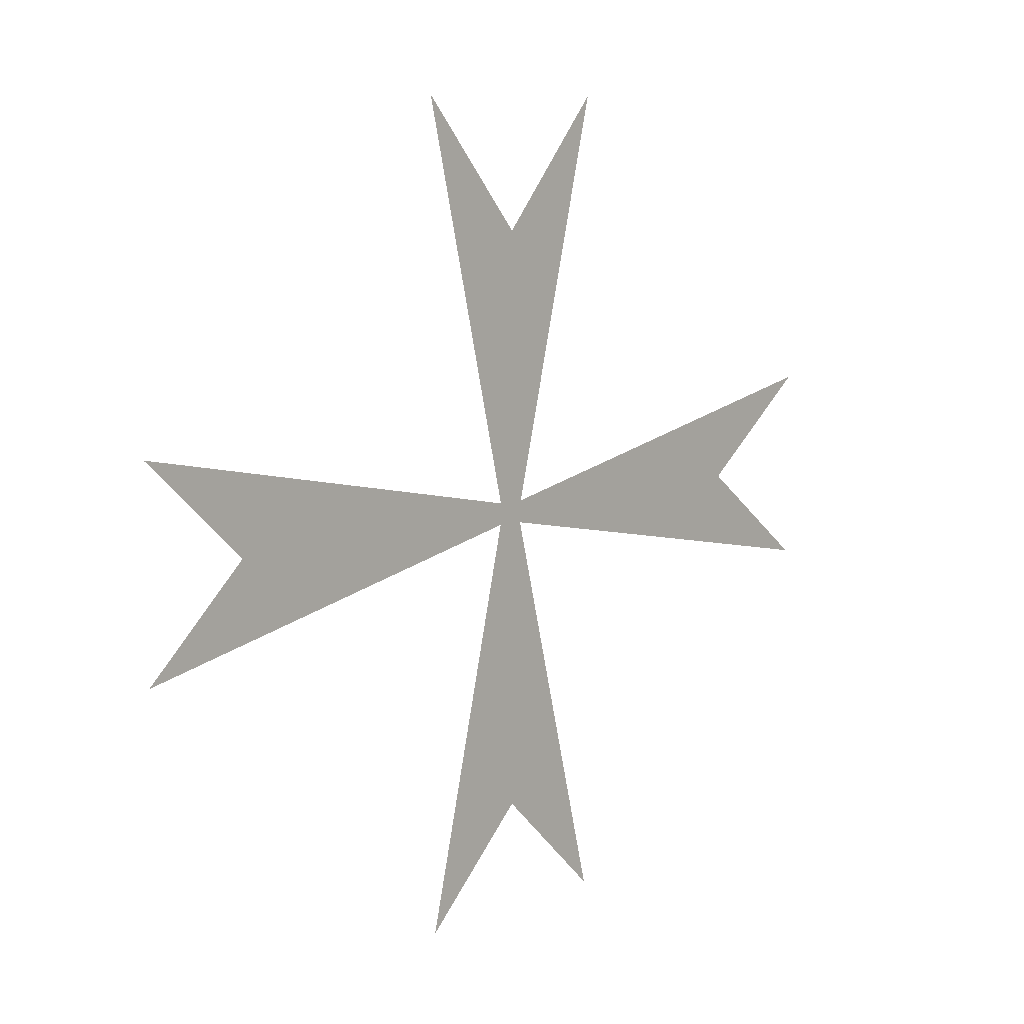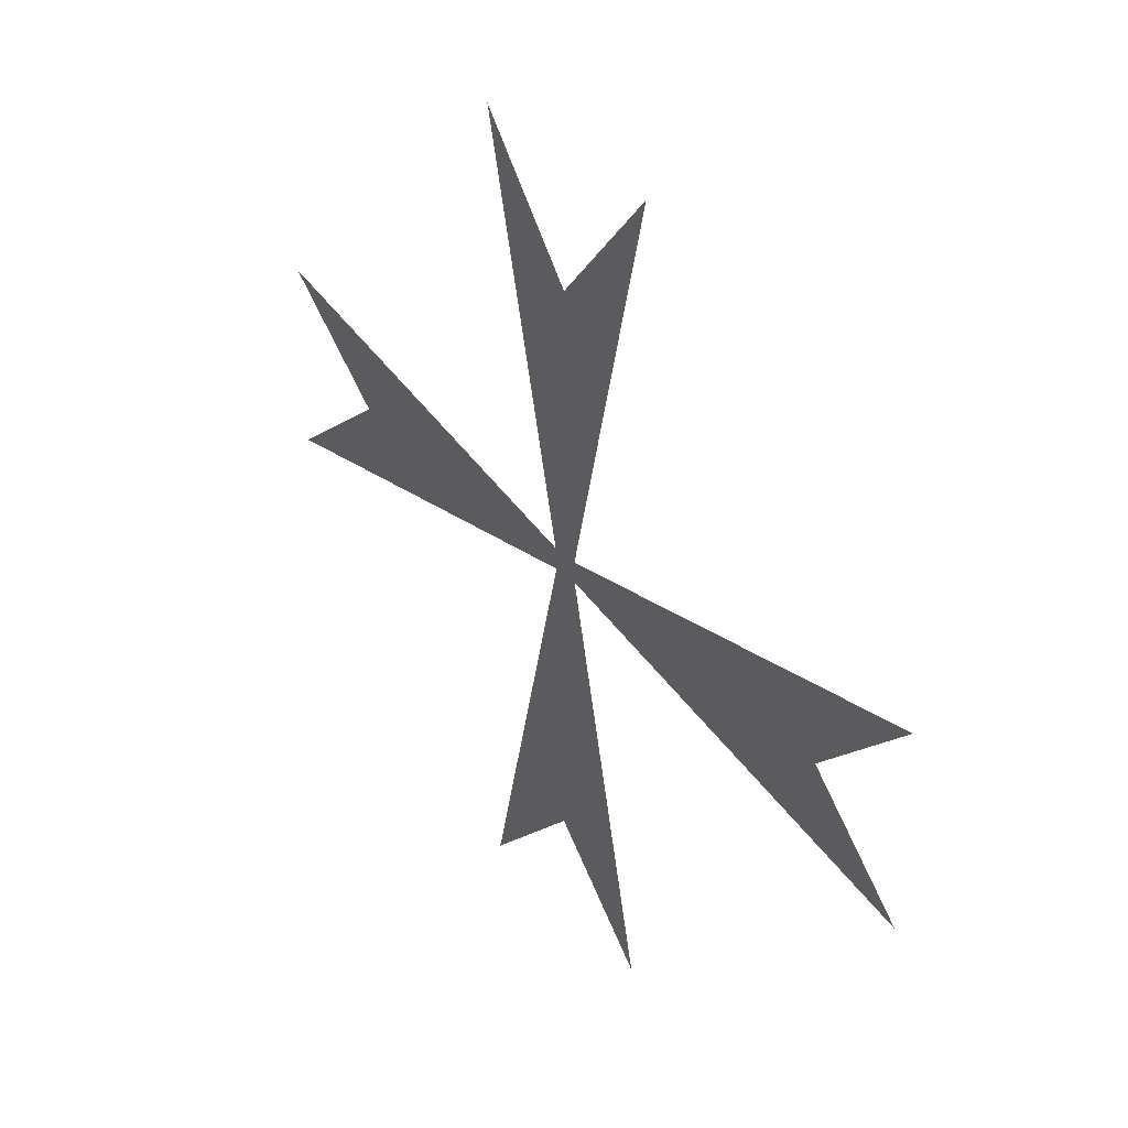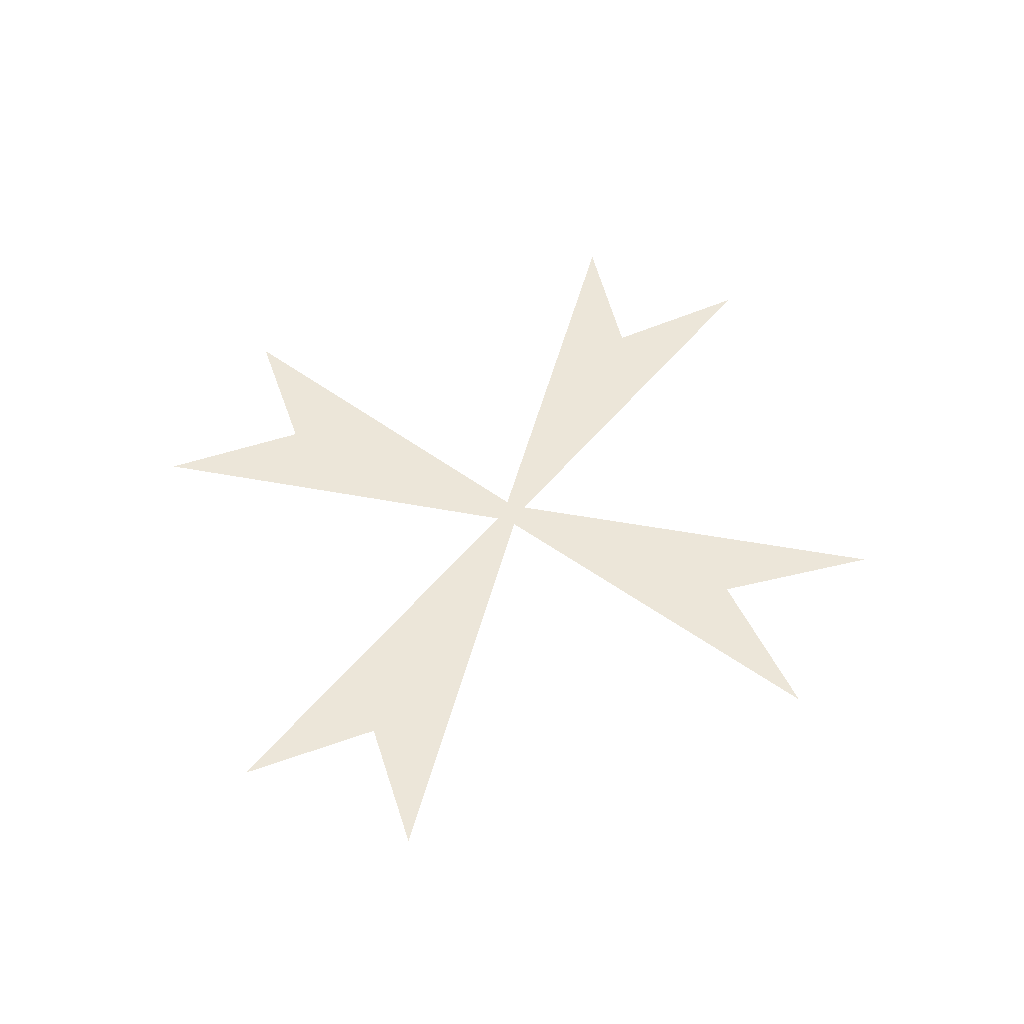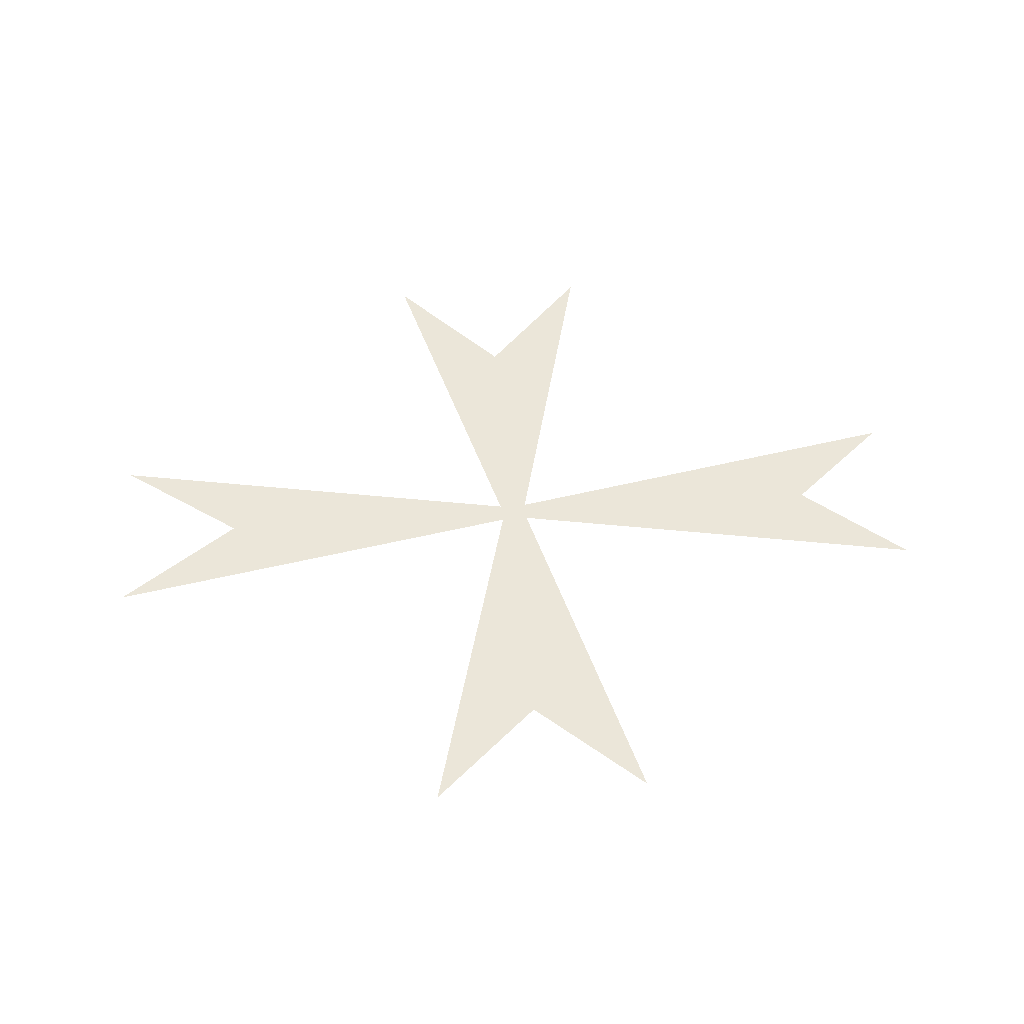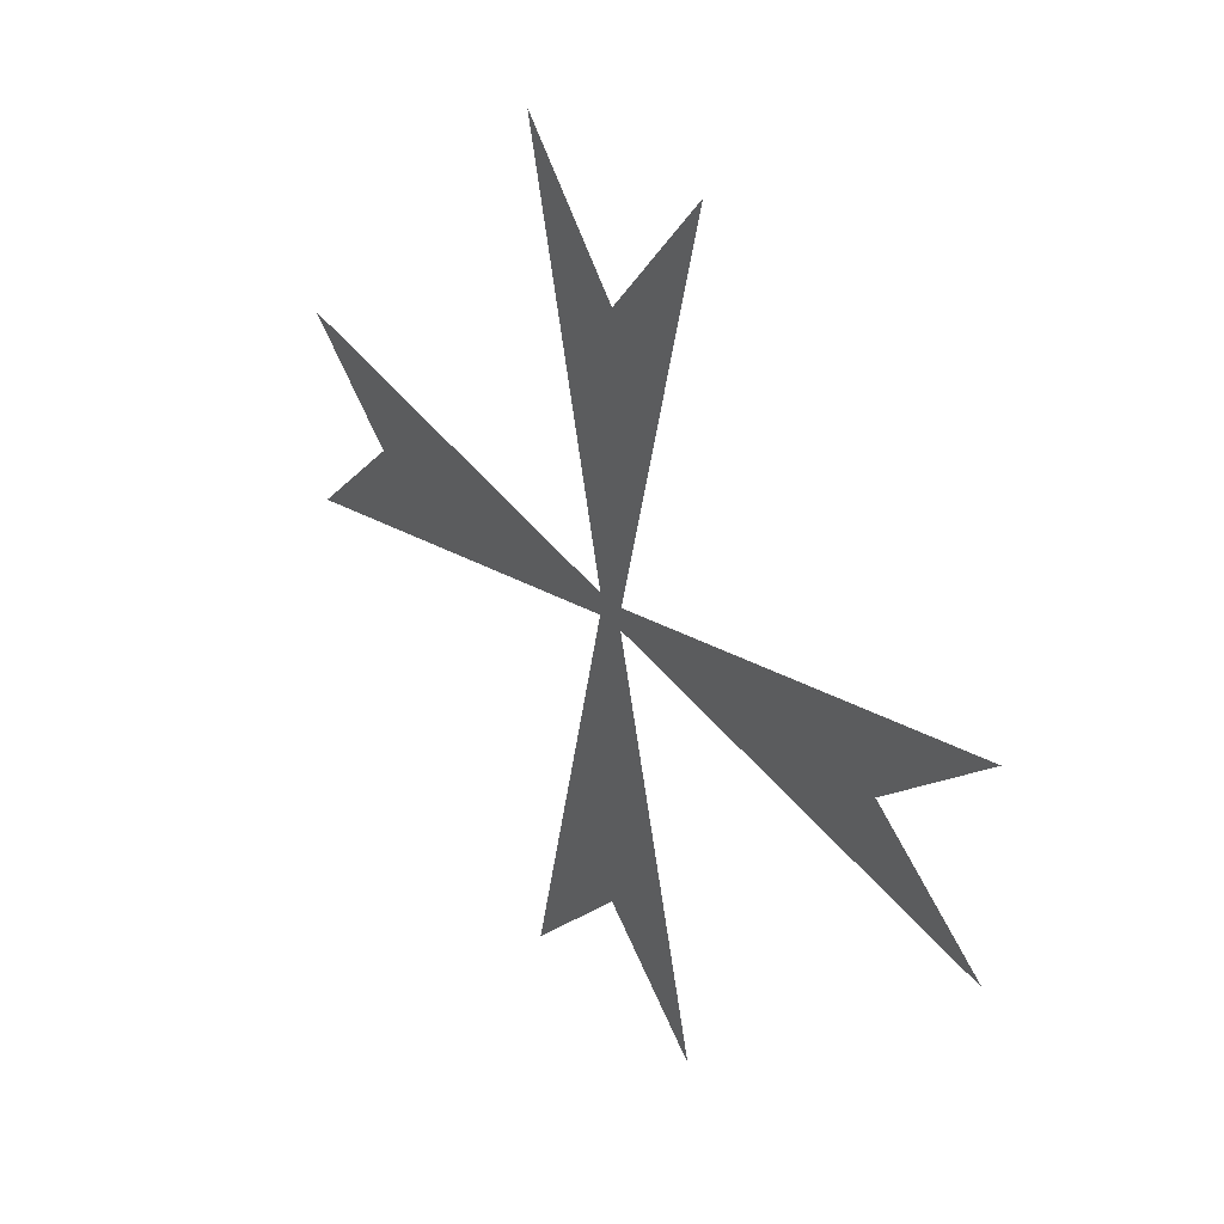
<metadata>
{"format":"obj","ext":"obj","renderer":"f3d","projection":"perspective","resolution":1024,"background":"white","views":[{"elev":9.2,"azim":132.5,"up":"+Y"},{"elev":34.1,"azim":54.8,"up":"+Y"},{"elev":49.0,"azim":115.5,"up":"+Z"},{"elev":46.9,"azim":-4.6,"up":"+Z"},{"elev":31.2,"azim":-126.3,"up":"+Y"}]}
</metadata>
<code>
g default
v -0.3752 -0.08003 0
v -0.2726 -0.000274 0
v -0.3752 0.07949 0
v -0.01449 0.007874 0
v -0.0943 0.3278 0
v -0.00406 0.2231 0
v 0.08618 0.3278 0
v 0.008978 0.0082 0
v 0.3671 0.07949 0
v 0.2802 -0.000274 0
v 0.3671 -0.08003 0
v 0.009304 -0.009075 0
v 0.08618 -0.3283 0
v -0.00406 -0.241 0
v -0.0943 -0.3283 0
v -0.01351 -0.009727 0
v -0.00406 -2.4e-05 0
g nurbsToPoly1
f 17 14 15 16
f 17 10 11 12
f 4 17 2 3
f 8 17 6 7
f 17 16 1 2
f 17 12 13 14
f 9 10 17 8
f 6 17 4 5

</code>
